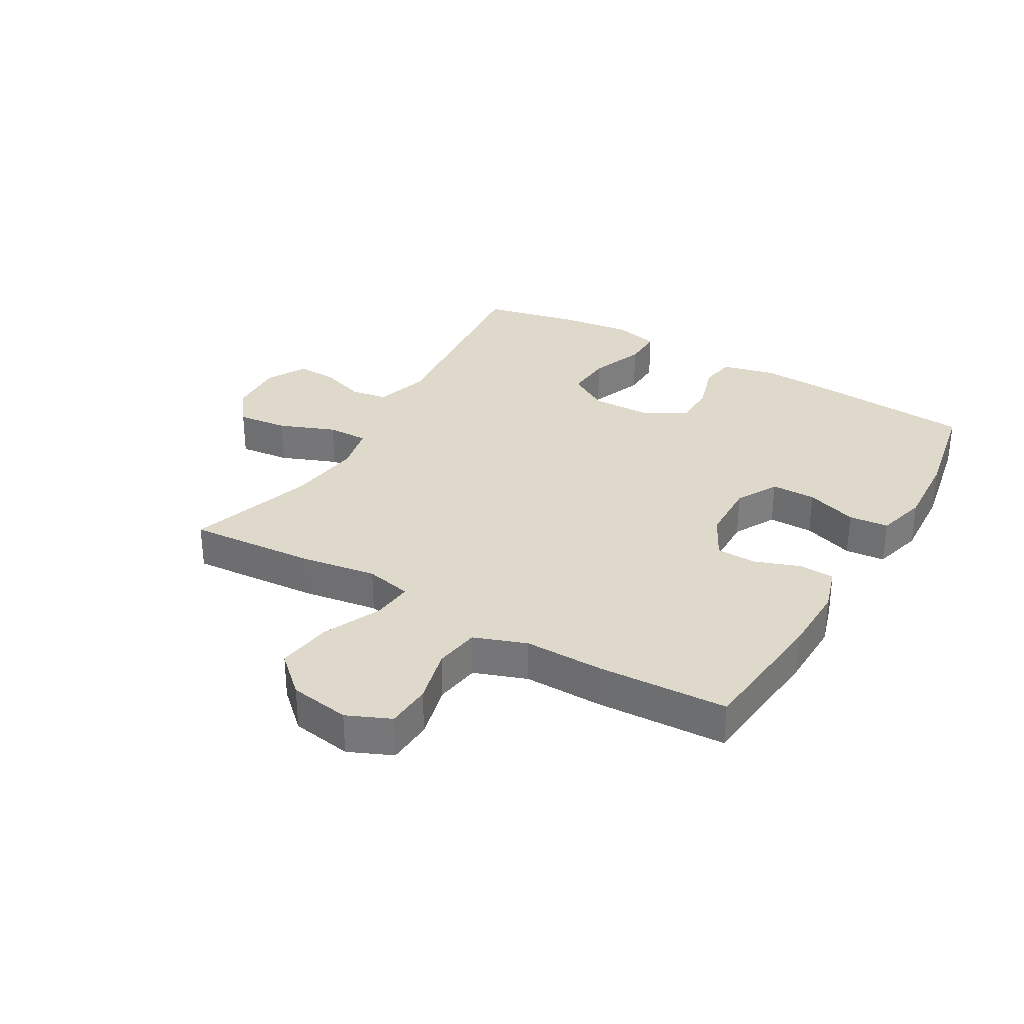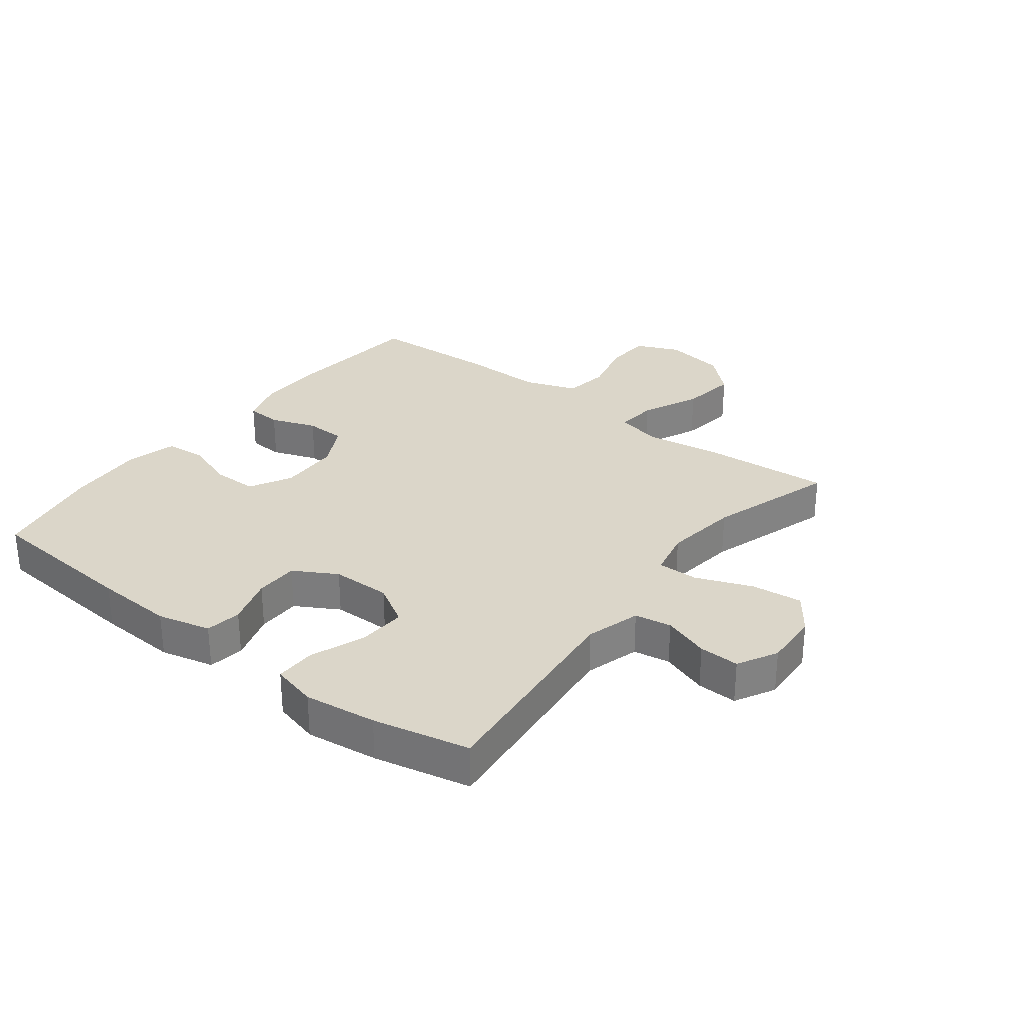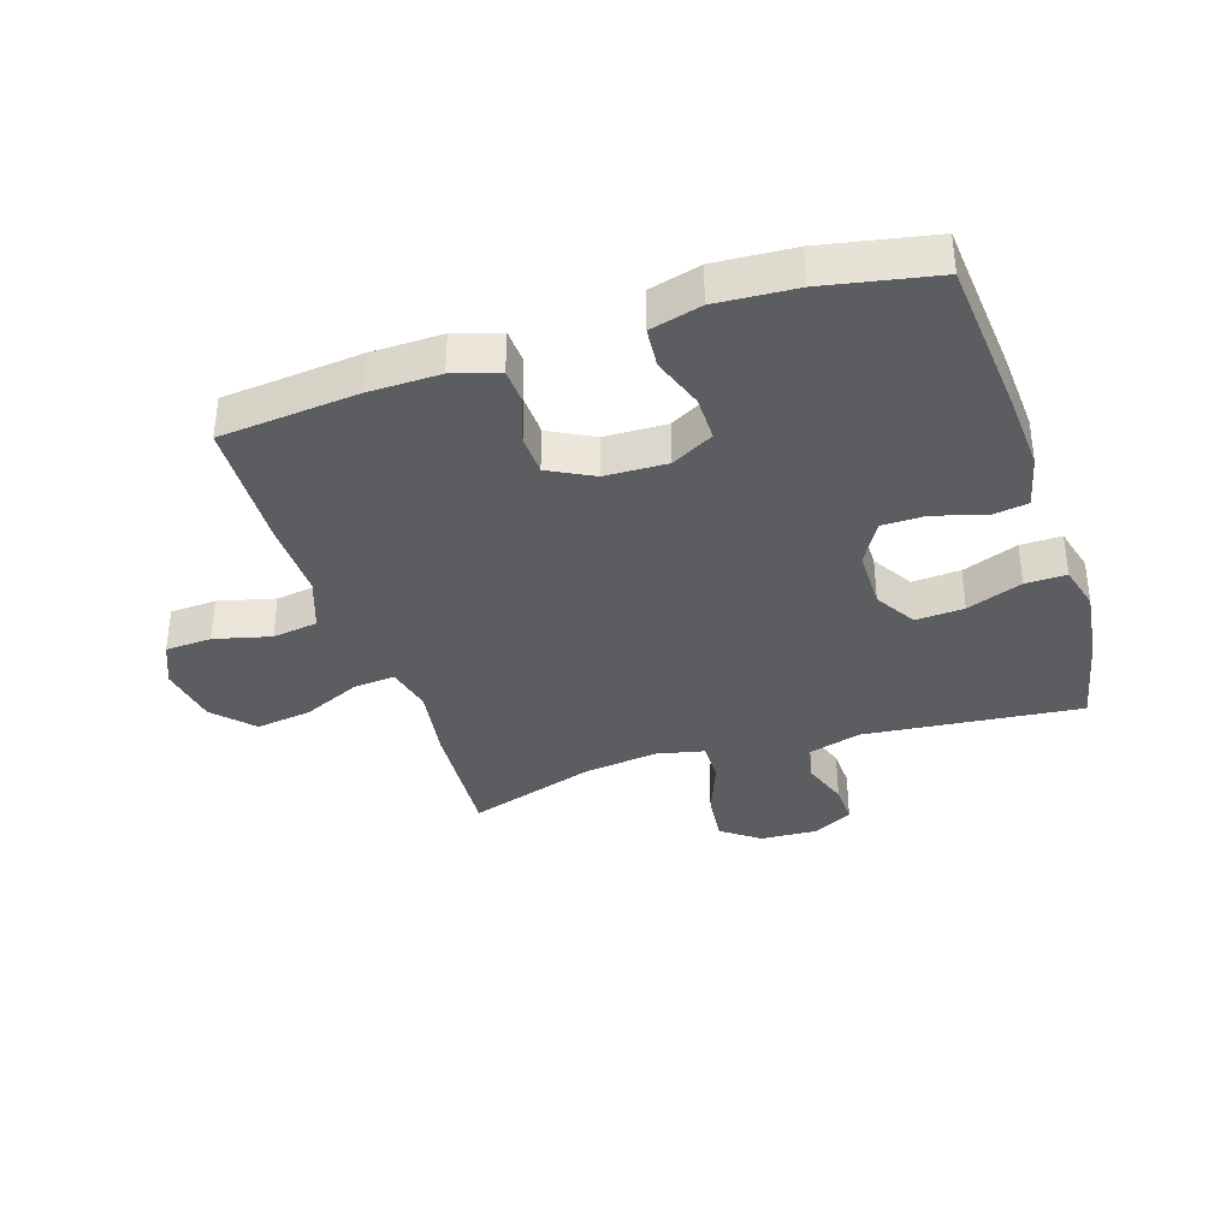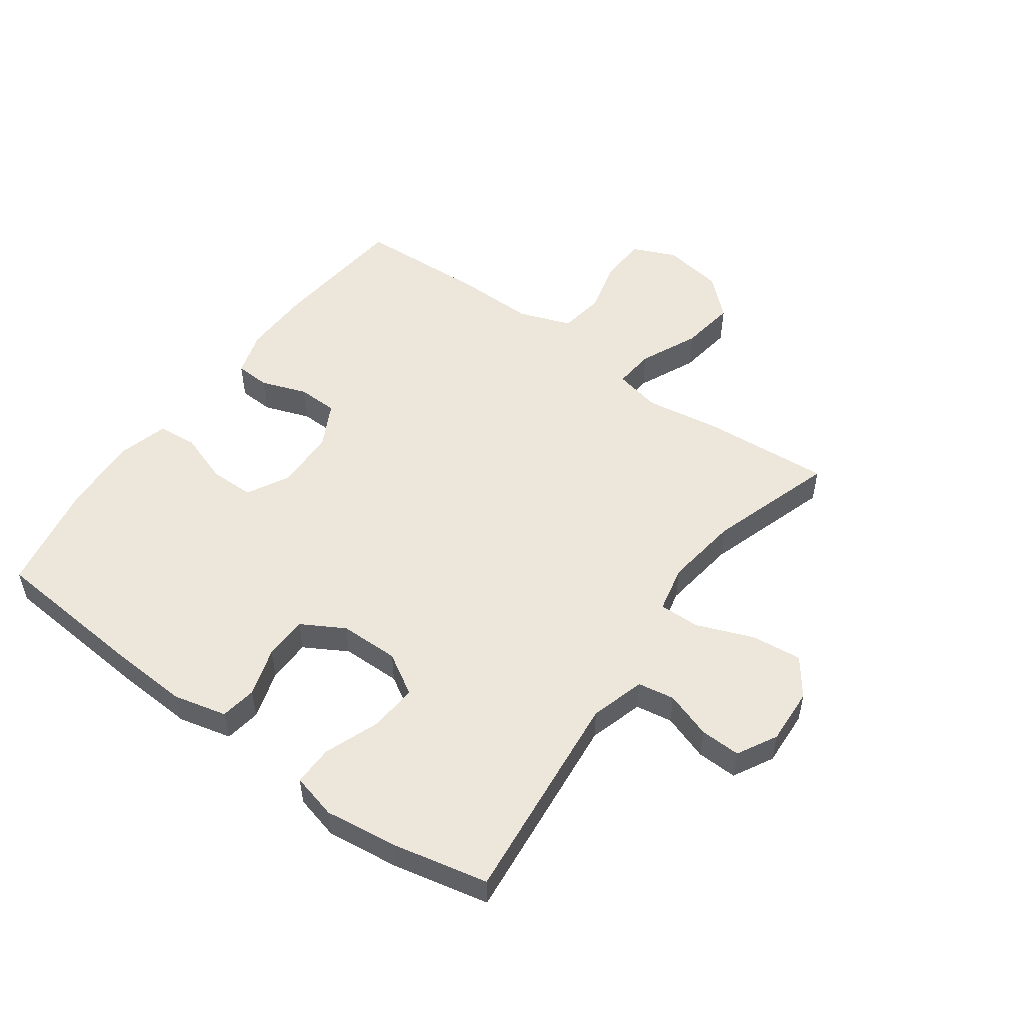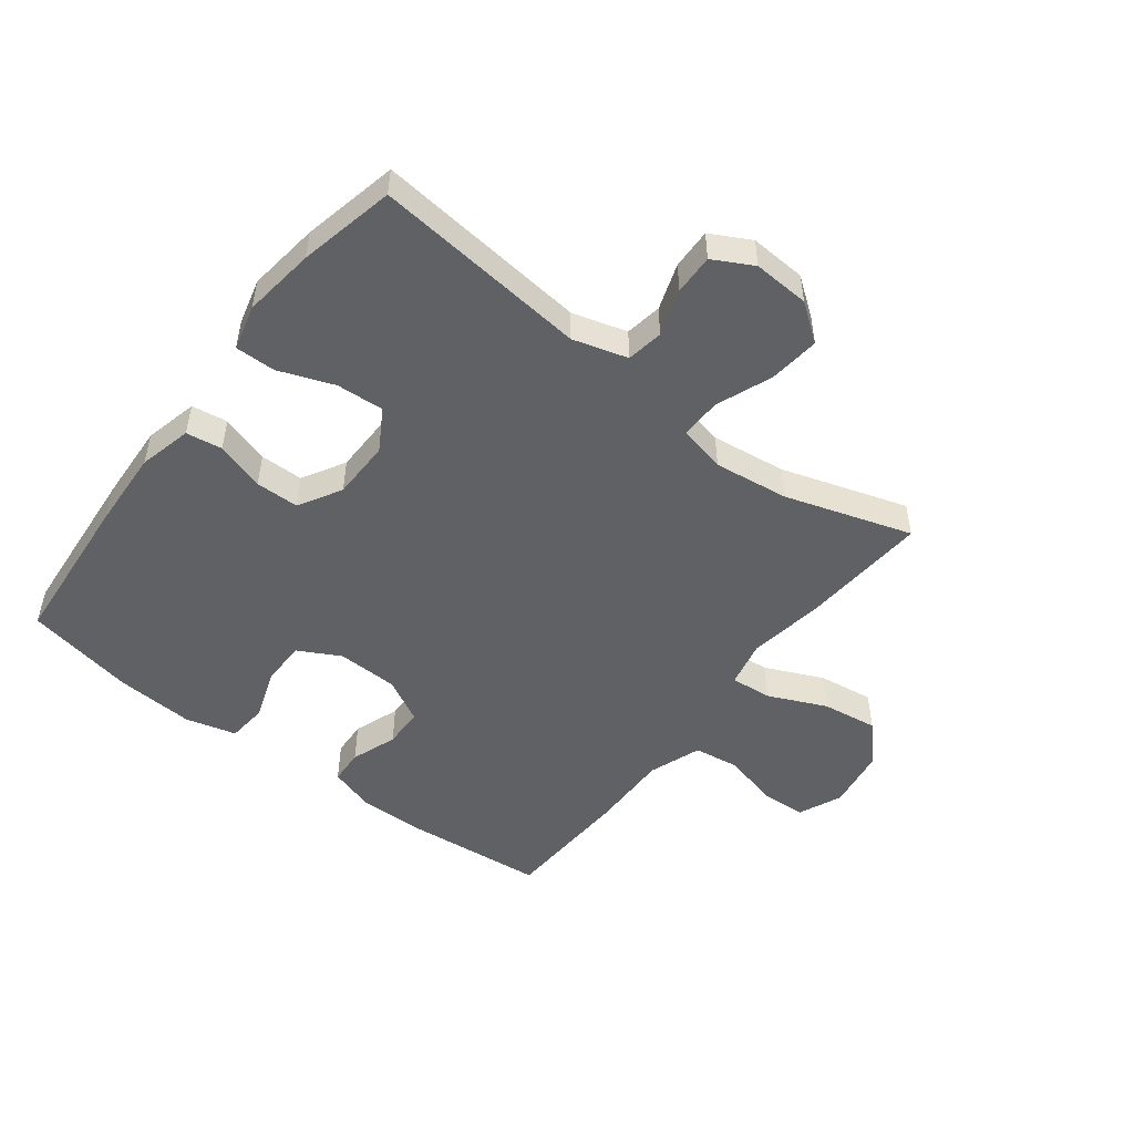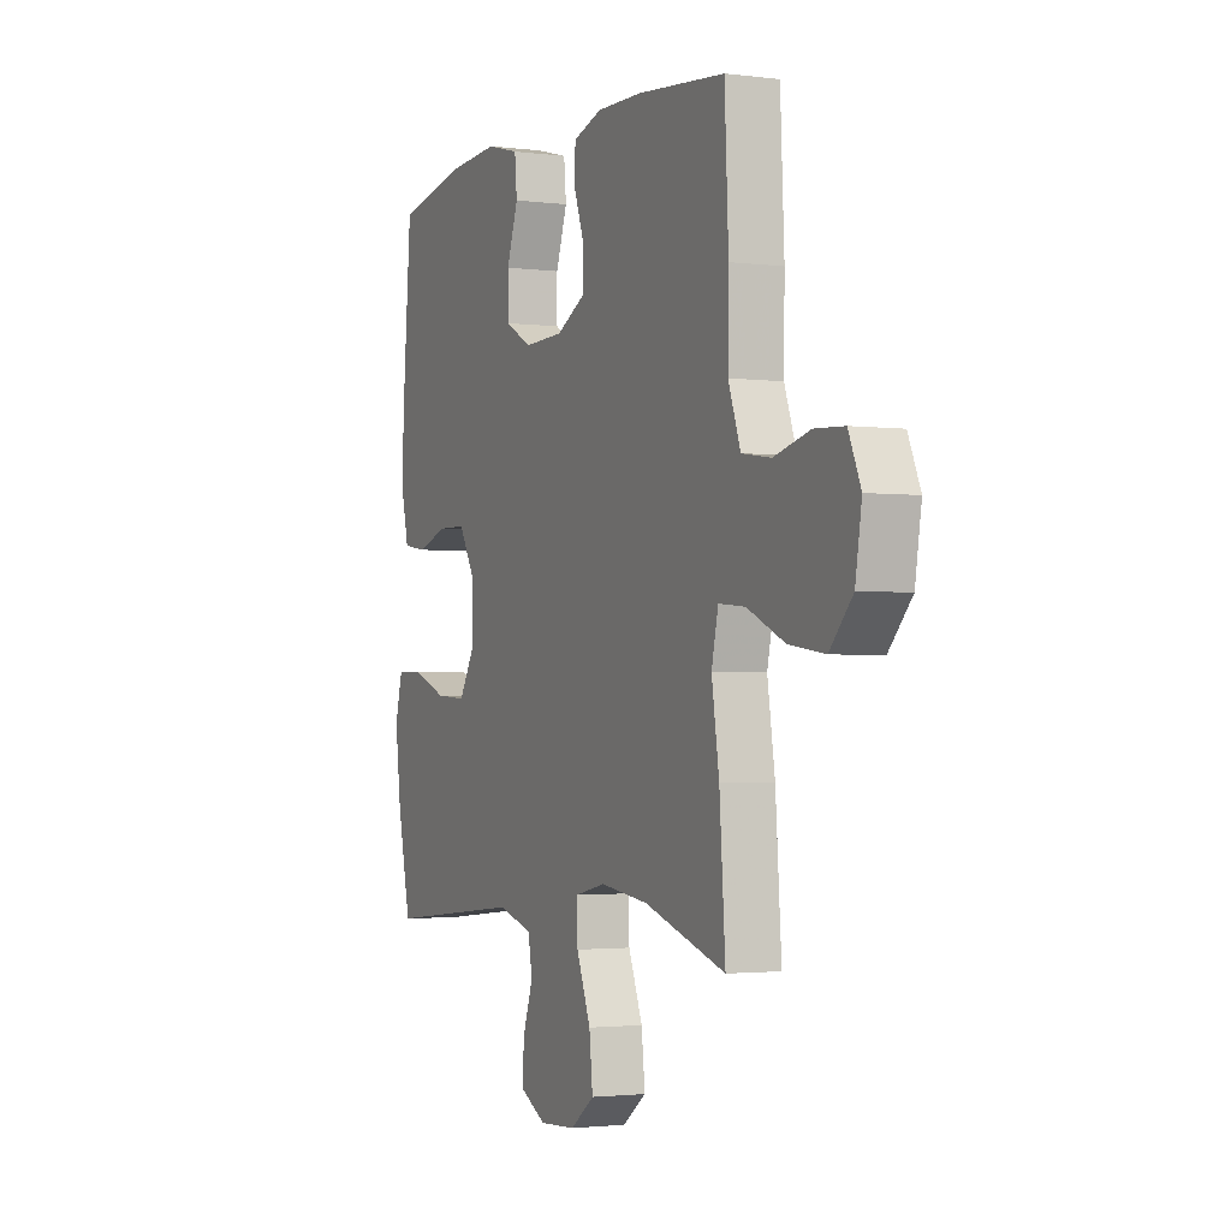
<metadata>
{"format":"obj","ext":"obj","renderer":"f3d","projection":"perspective","resolution":1024,"background":"white","views":[{"elev":31.8,"azim":-59.8,"up":"+Y"},{"elev":30.0,"azim":127.6,"up":"+Y"},{"elev":-36.1,"azim":18.0,"up":"+Y"},{"elev":52.2,"azim":125.9,"up":"+Y"},{"elev":-50.1,"azim":142.4,"up":"+Y"},{"elev":-2.1,"azim":-114.5,"up":"+Z"}]}
</metadata>
<code>
v -0.5 0.07 0.5
v -0.276 0.07 0.522
v -0.161 0.07 0.524
v -0.087 0.07 0.501
v -0.084 0.07 0.444
v -0.111 0.07 0.369
v -0.109 0.07 0.303
v -0.037 0.07 0.265
v 0.063 0.07 0.262
v 0.132 0.07 0.299
v 0.132 0.07 0.372
v 0.103 0.07 0.456
v 0.109 0.07 0.521
v 0.192 0.07 0.543
v 0.32 0.07 0.535
v 0.5 0.07 0.5
v 0.521 0.07 0.244
v 0.528 0.07 0.115
v 0.507 0.07 0.028
v 0.448 0.07 0.019
v 0.368 0.07 0.044
v 0.297 0.07 0.043
v 0.257 0.07 -0.027
v 0.256 0.07 -0.124
v 0.296 0.07 -0.191
v 0.374 0.07 -0.186
v 0.464 0.07 -0.152
v 0.53 0.07 -0.151
v 0.549 0.07 -0.225
v 0.534 0.07 -0.343
v 0.5 0.07 -0.5
v 0.149 0.07 -0.464
v 0.06 0.07 -0.49
v 0.05 0.07 -0.55
v 0.076 0.07 -0.626
v 0.078 0.07 -0.692
v 0.013 0.07 -0.727
v -0.079 0.07 -0.722
v -0.14 0.07 -0.677
v -0.131 0.07 -0.594
v -0.095 0.07 -0.502
v -0.094 0.07 -0.435
v -0.171 0.07 -0.418
v -0.293 0.07 -0.434
v -0.5 0.07 -0.5
v -0.485 0.07 -0.29
v -0.466 0.07 -0.167
v -0.483 0.07 -0.091
v -0.55 0.07 -0.097
v -0.645 0.07 -0.14
v -0.736 0.07 -0.153
v -0.794 0.07 -0.09
v -0.81 0.07 0.009
v -0.779 0.07 0.08
v -0.704 0.07 0.084
v -0.613 0.07 0.061
v -0.539 0.07 0.072
v -0.508 0.07 0.158
v -0.51 0.07 0.287
v -0.5 0 0.5
v -0.276 0 0.522
v -0.161 0 0.524
v -0.087 0 0.501
v -0.084 0 0.444
v -0.111 0 0.369
v -0.109 0 0.303
v -0.037 0 0.265
v 0.063 0 0.262
v 0.132 0 0.299
v 0.132 0 0.372
v 0.103 0 0.456
v 0.109 0 0.521
v 0.192 0 0.543
v 0.32 0 0.535
v 0.5 0 0.5
v 0.521 0 0.244
v 0.528 0 0.115
v 0.507 0 0.028
v 0.448 0 0.019
v 0.368 0 0.044
v 0.297 0 0.043
v 0.257 0 -0.027
v 0.256 0 -0.124
v 0.296 0 -0.191
v 0.374 0 -0.186
v 0.464 0 -0.152
v 0.53 0 -0.151
v 0.549 0 -0.225
v 0.534 0 -0.343
v 0.5 0 -0.5
v 0.149 0 -0.464
v 0.06 0 -0.49
v 0.05 0 -0.55
v 0.076 0 -0.626
v 0.078 0 -0.692
v 0.013 0 -0.727
v -0.079 0 -0.722
v -0.14 0 -0.677
v -0.131 0 -0.594
v -0.095 0 -0.502
v -0.094 0 -0.435
v -0.171 0 -0.418
v -0.293 0 -0.434
v -0.5 0 -0.5
v -0.485 0 -0.29
v -0.466 0 -0.167
v -0.483 0 -0.091
v -0.55 0 -0.097
v -0.645 0 -0.14
v -0.736 0 -0.153
v -0.794 0 -0.09
v -0.81 0 0.009
v -0.779 0 0.08
v -0.704 0 0.084
v -0.613 0 0.061
v -0.539 0 0.072
v -0.508 0 0.158
v -0.51 0 0.287
f 4 5 6
f 3 4 6
f 2 3 6
f 1 2 6
f 59 1 6
f 58 59 6
f 57 58 6 7
f 54 55 56
f 53 54 56
f 52 53 56
f 51 52 56
f 50 51 56
f 49 50 56
f 48 49 56 57
f 44 45 46 47
f 43 44 47 48
f 57 7 8
f 48 57 8
f 43 48 8
f 42 43 8
f 39 40 41
f 38 39 41
f 37 38 41
f 36 37 41
f 35 36 41
f 34 35 41
f 42 8 9
f 41 42 9
f 34 41 9
f 33 34 9
f 30 31 32
f 29 30 32
f 28 29 32
f 27 28 32
f 26 27 32
f 25 26 32 33
f 19 20 21
f 18 19 21
f 17 18 21
f 16 17 21
f 15 16 21
f 14 15 21
f 13 14 21
f 12 13 21
f 11 12 21
f 10 11 21 22
f 9 10 22 23
f 24 25 33
f 9 23 24 33
f 65 64 63
f 65 63 62
f 65 62 61
f 65 61 60
f 65 60 118
f 65 118 117
f 66 65 117 116
f 115 114 113
f 115 113 112
f 115 112 111
f 115 111 110
f 115 110 109
f 115 109 108
f 116 115 108 107
f 106 105 104 103
f 107 106 103 102
f 67 66 116
f 67 116 107
f 67 107 102
f 67 102 101
f 100 99 98
f 100 98 97
f 100 97 96
f 100 96 95
f 100 95 94
f 100 94 93
f 68 67 101
f 68 101 100
f 68 100 93
f 68 93 92
f 91 90 89
f 91 89 88
f 91 88 87
f 91 87 86
f 91 86 85
f 92 91 85 84
f 80 79 78
f 80 78 77
f 80 77 76
f 80 76 75
f 80 75 74
f 80 74 73
f 80 73 72
f 80 72 71
f 80 71 70
f 81 80 70 69
f 82 81 69 68
f 92 84 83
f 92 83 82 68
f 1 60 61 2
f 2 61 62 3
f 3 62 63 4
f 4 63 64 5
f 5 64 65 6
f 6 65 66 7
f 7 66 67 8
f 8 67 68 9
f 9 68 69 10
f 10 69 70 11
f 11 70 71 12
f 12 71 72 13
f 13 72 73 14
f 14 73 74 15
f 15 74 75 16
f 16 75 76 17
f 17 76 77 18
f 18 77 78 19
f 19 78 79 20
f 20 79 80 21
f 21 80 81 22
f 22 81 82 23
f 23 82 83 24
f 24 83 84 25
f 25 84 85 26
f 26 85 86 27
f 27 86 87 28
f 28 87 88 29
f 29 88 89 30
f 30 89 90 31
f 31 90 91 32
f 32 91 92 33
f 33 92 93 34
f 34 93 94 35
f 35 94 95 36
f 36 95 96 37
f 37 96 97 38
f 38 97 98 39
f 39 98 99 40
f 40 99 100 41
f 41 100 101 42
f 42 101 102 43
f 43 102 103 44
f 44 103 104 45
f 45 104 105 46
f 46 105 106 47
f 47 106 107 48
f 48 107 108 49
f 49 108 109 50
f 50 109 110 51
f 51 110 111 52
f 52 111 112 53
f 53 112 113 54
f 54 113 114 55
f 55 114 115 56
f 56 115 116 57
f 57 116 117 58
f 58 117 118 59
f 59 118 60 1

</code>
